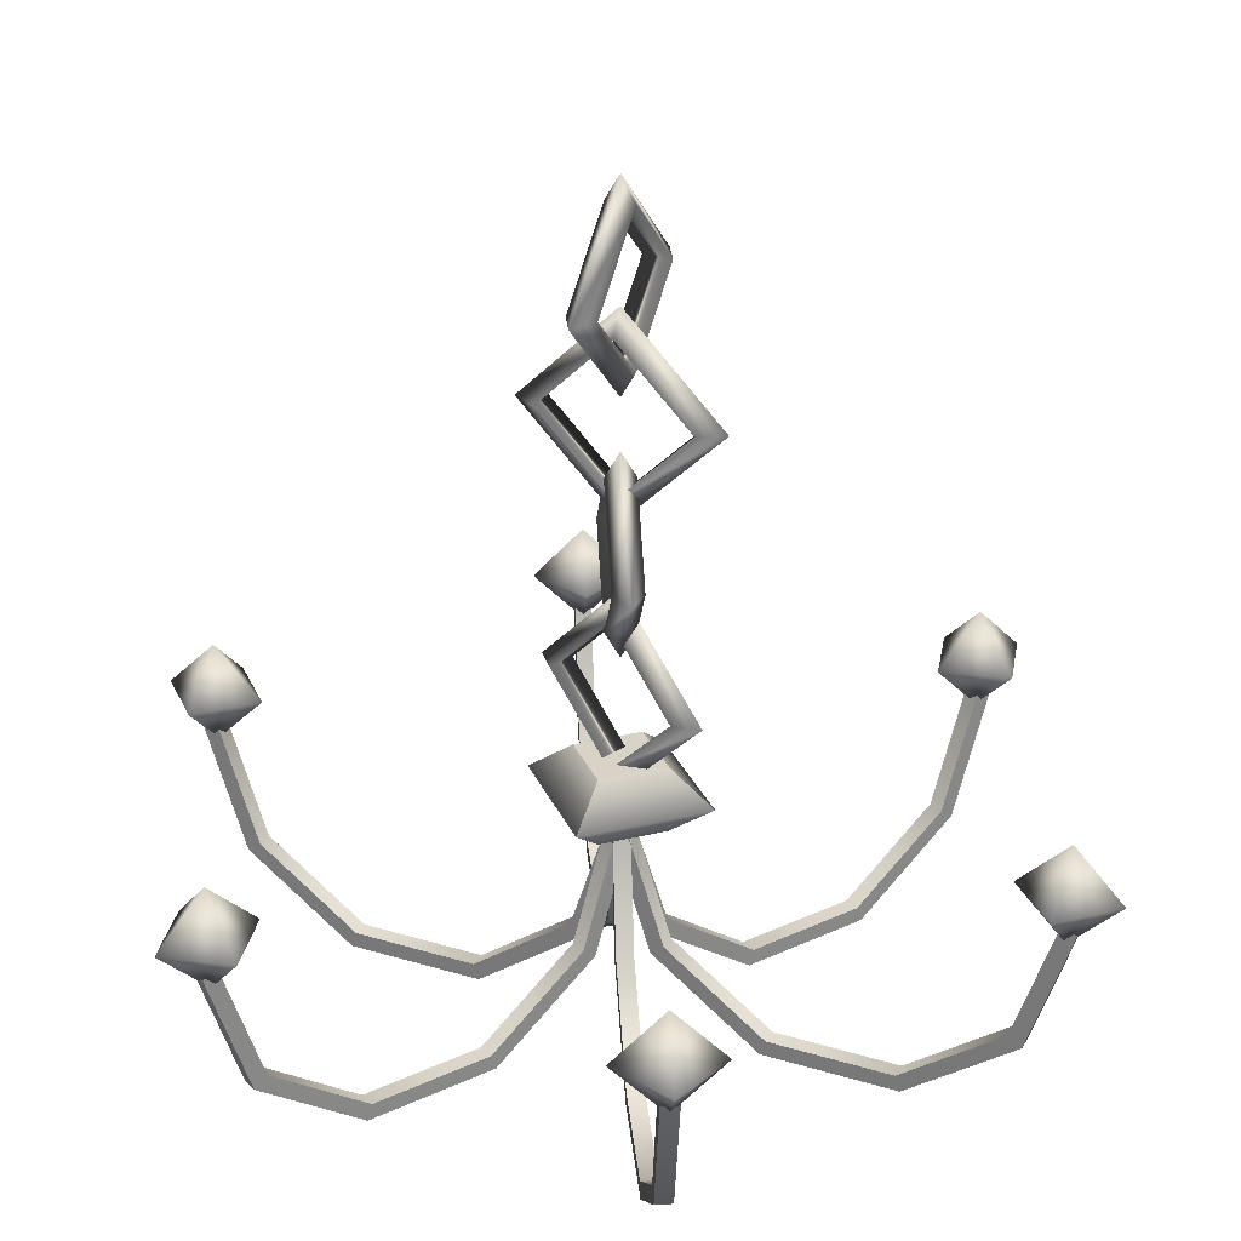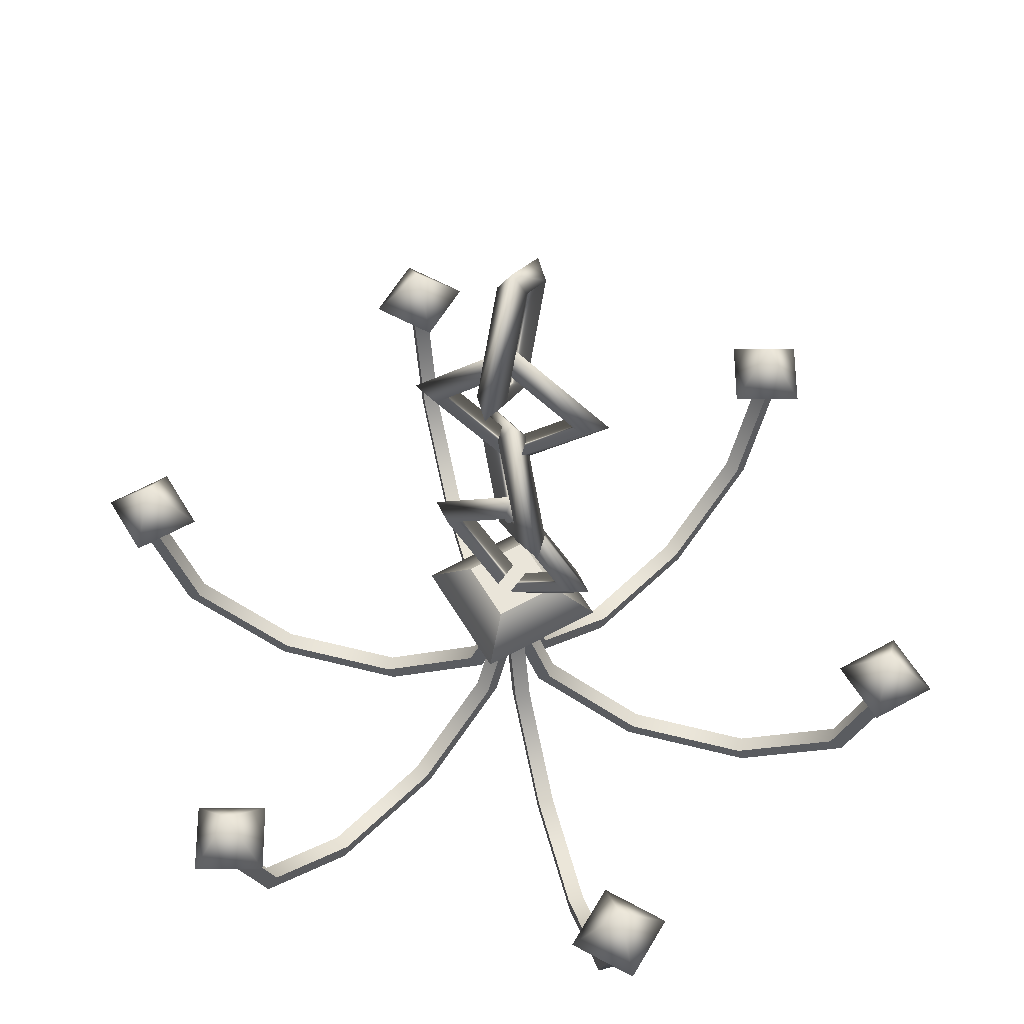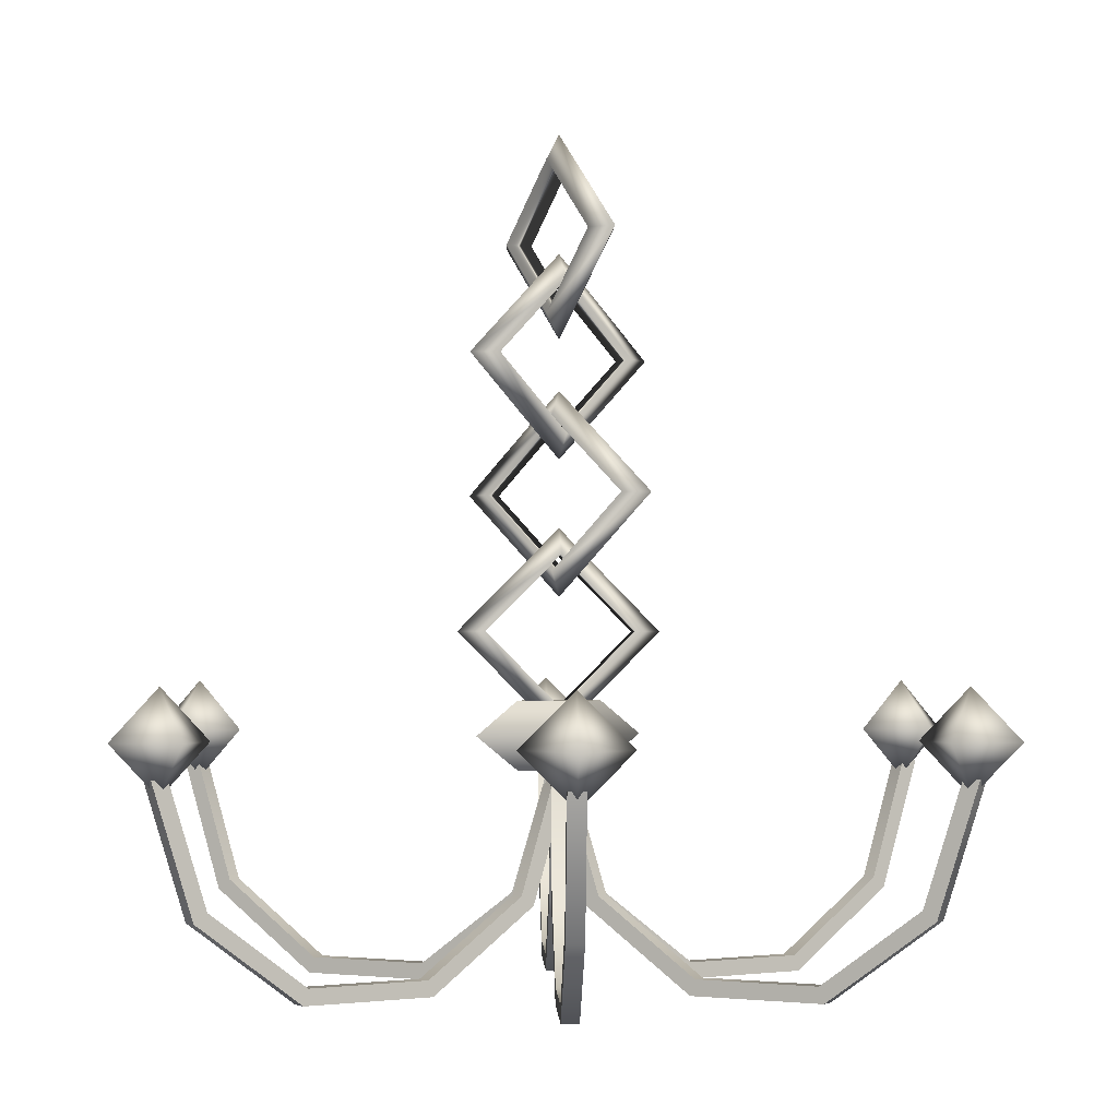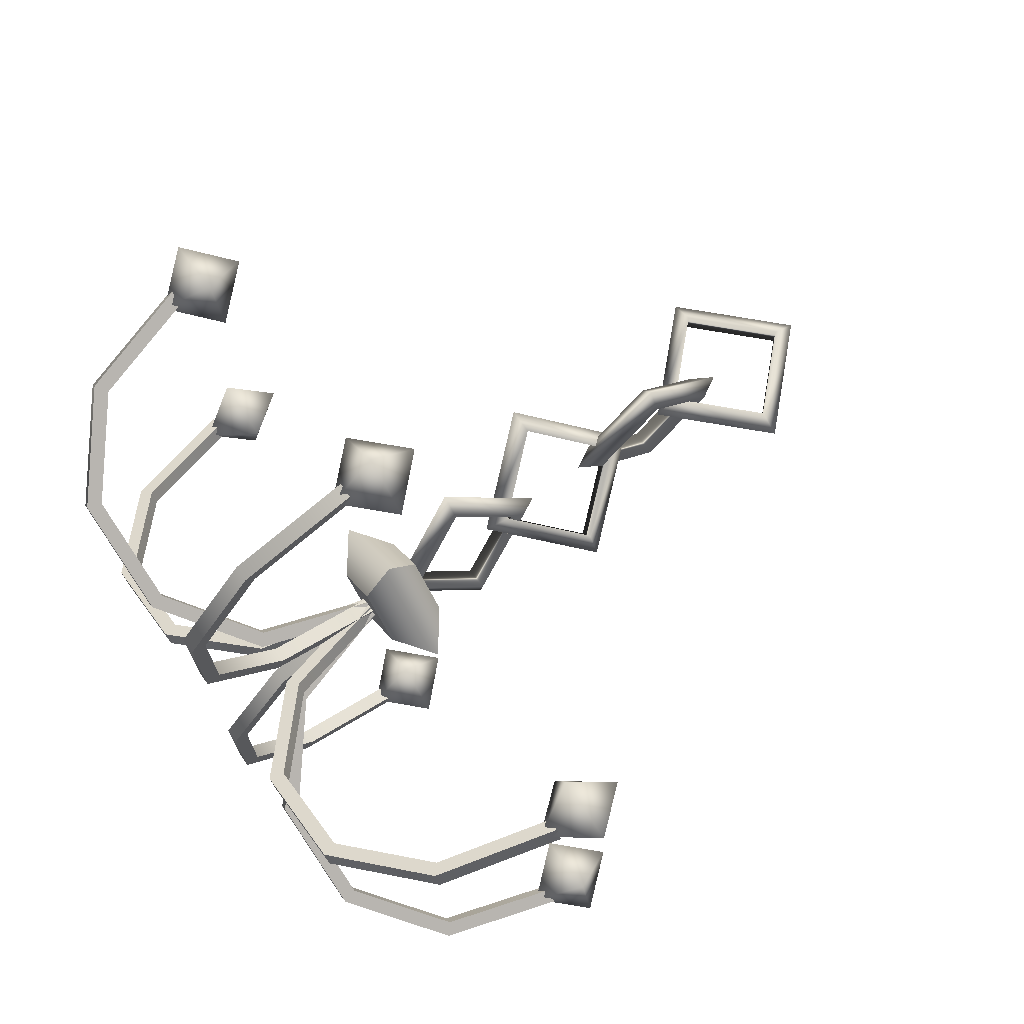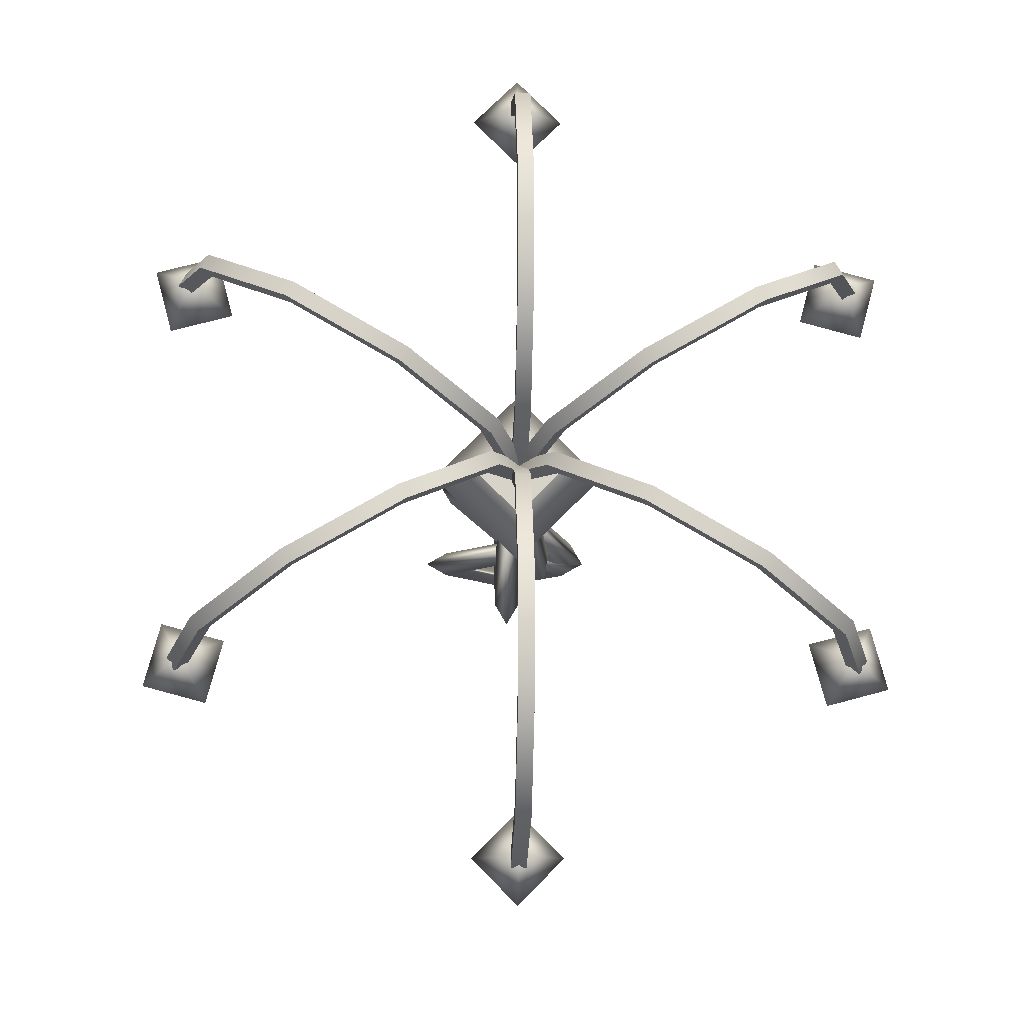
<metadata>
{"format":"obj","ext":"obj","renderer":"f3d","projection":"perspective","resolution":1024,"background":"white","views":[{"elev":28.1,"azim":114.8,"up":"+Y"},{"elev":57.7,"azim":104.8,"up":"+Y"},{"elev":-1.6,"azim":58.0,"up":"+Y"},{"elev":72.1,"azim":54.9,"up":"+Z"},{"elev":-12.7,"azim":-2.0,"up":"+Z"}]}
</metadata>
<code>
v  -0.5 -35.18 -0.5
v  0.5 -35.18 -0.5
v  0.5 -42.37 -2.836
v  -0.5 -42.37 -2.836
v  0.5 -46.81 -8.952
v  -0.5 -46.81 -8.952
v  0.5 -46.81 -16.51
v  -0.5 -46.81 -16.51
v  0.5 -42.37 -22.63
v  -0.5 -42.37 -22.63
v  0.5 -35.18 -24.96
v  -0.5 -35.18 -24.96
v  0.5 -35.18 0.5
v  0.5 -42.96 -2.027
v  0.5 -47.77 -8.643
v  0.5 -47.77 -16.82
v  0.5 -42.96 -23.44
v  0.5 -35.18 -25.96
v  -0.5 -35.18 0.5
v  -0.5 -42.96 -2.027
v  -0.5 -47.77 -8.643
v  -0.5 -47.77 -16.82
v  -0.5 -42.96 -23.44
v  -0.5 -35.18 -25.96
v  -0 -30.18 -25.25
v  -0 -33.18 -22.25
v  3 -33.18 -25.25
v  -0 -33.18 -28.25
v  -3 -33.18 -25.25
v  -0 -36.18 -25.25
v  -0.683 -35.18 0.183
v  -0.183 -35.18 -0.683
v  -2.206 -42.37 -1.851
v  -2.706 -42.37 -0.9851
v  -7.503 -46.81 -4.909
v  -8.003 -46.81 -4.043
v  -14.05 -46.81 -8.689
v  -14.55 -46.81 -7.823
v  -19.35 -42.37 -11.75
v  -19.85 -42.37 -10.88
v  -21.37 -35.18 -12.92
v  -21.87 -35.18 -12.05
v  0.683 -35.18 -0.183
v  -1.506 -42.96 -1.447
v  -7.235 -47.77 -4.755
v  -14.32 -47.77 -8.844
v  -20.05 -42.96 -12.15
v  -22.24 -35.18 -13.42
v  0.183 -35.18 0.683
v  -2.006 -42.96 -0.5806
v  -7.735 -47.77 -3.889
v  -14.82 -47.77 -7.978
v  -20.55 -42.96 -11.29
v  -22.74 -35.18 -12.55
v  -21.86 -30.18 -12.62
v  -19.26 -33.18 -11.12
v  -20.36 -33.18 -15.22
v  -24.46 -33.18 -14.12
v  -23.36 -33.18 -10.02
v  -21.86 -36.18 -12.62
v  -0.183 -35.18 0.683
v  -0.683 -35.18 -0.183
v  -2.706 -42.37 0.9851
v  -2.206 -42.37 1.851
v  -8.003 -46.81 4.043
v  -7.503 -46.81 4.909
v  -14.55 -46.81 7.823
v  -14.05 -46.81 8.689
v  -19.85 -42.37 10.88
v  -19.35 -42.37 11.75
v  -21.87 -35.18 12.05
v  -21.37 -35.18 12.92
v  0.183 -35.18 -0.683
v  -2.006 -42.96 0.5806
v  -7.735 -47.77 3.889
v  -14.82 -47.77 7.978
v  -20.55 -42.96 11.29
v  -22.74 -35.18 12.55
v  0.683 -35.18 0.183
v  -1.506 -42.96 1.447
v  -7.235 -47.77 4.755
v  -14.32 -47.77 8.844
v  -20.05 -42.96 12.15
v  -22.24 -35.18 13.42
v  -21.86 -30.18 12.62
v  -19.26 -33.18 11.12
v  -23.36 -33.18 10.02
v  -24.46 -33.18 14.12
v  -20.36 -33.18 15.22
v  -21.86 -36.18 12.62
v  -0.5 -42.37 2.836
v  0.5 -42.37 2.836
v  -0.5 -46.81 8.952
v  0.5 -46.81 8.952
v  -0.5 -46.81 16.51
v  0.5 -46.81 16.51
v  -0.5 -42.37 22.63
v  0.5 -42.37 22.63
v  -0.5 -35.18 24.96
v  0.5 -35.18 24.96
v  -0.5 -42.96 2.027
v  -0.5 -47.77 8.643
v  -0.5 -47.77 16.82
v  -0.5 -42.96 23.44
v  -0.5 -35.18 25.96
v  0.5 -42.96 2.027
v  0.5 -47.77 8.643
v  0.5 -47.77 16.82
v  0.5 -42.96 23.44
v  0.5 -35.18 25.96
v  0 -30.18 25.25
v  -0 -33.18 22.25
v  -3 -33.18 25.25
v  0 -33.18 28.25
v  3 -33.18 25.25
v  0 -36.18 25.25
v  2.206 -42.37 1.851
v  2.706 -42.37 0.9851
v  7.503 -46.81 4.909
v  8.003 -46.81 4.043
v  14.05 -46.81 8.689
v  14.55 -46.81 7.823
v  19.35 -42.37 11.75
v  19.85 -42.37 10.88
v  21.37 -35.18 12.92
v  21.87 -35.18 12.05
v  1.506 -42.96 1.447
v  7.235 -47.77 4.755
v  14.32 -47.77 8.844
v  20.05 -42.96 12.15
v  22.24 -35.18 13.42
v  2.006 -42.96 0.5806
v  7.735 -47.77 3.889
v  14.82 -47.77 7.978
v  20.55 -42.96 11.29
v  22.74 -35.18 12.55
v  21.86 -30.18 12.62
v  19.26 -33.18 11.12
v  20.36 -33.18 15.22
v  24.46 -33.18 14.12
v  23.36 -33.18 10.02
v  21.86 -36.18 12.62
v  2.706 -42.37 -0.9851
v  2.206 -42.37 -1.851
v  8.003 -46.81 -4.043
v  7.503 -46.81 -4.909
v  14.55 -46.81 -7.823
v  14.05 -46.81 -8.689
v  19.85 -42.37 -10.88
v  19.35 -42.37 -11.75
v  21.87 -35.18 -12.05
v  21.37 -35.18 -12.92
v  2.006 -42.96 -0.5806
v  7.735 -47.77 -3.889
v  14.82 -47.77 -7.978
v  20.55 -42.96 -11.29
v  22.74 -35.18 -12.55
v  1.506 -42.96 -1.447
v  7.235 -47.77 -4.755
v  14.32 -47.77 -8.844
v  20.05 -42.96 -12.15
v  22.24 -35.18 -13.42
v  21.86 -30.18 -12.62
v  19.26 -33.18 -11.12
v  23.36 -33.18 -10.02
v  24.46 -33.18 -14.12
v  20.36 -33.18 -15.22
v  21.86 -36.18 -12.62
v  -0 -35.18 2.828
v  -2.828 -35.18 0
v  0 -35.18 -2.828
v  2.828 -35.18 0
v  0 -31.18 2.828
v  2.828 -31.18 0
v  0 -31.18 -2.828
v  -2.828 -31.18 0
v  5.569 -33.18 0
v  -0 -33.18 5.569
v  0 -33.18 -5.569
v  -5.569 -33.18 0
v  0 -21.18 0
v  0.8138 -22.68 0.2962
v  2.353 -27.18 -3.932
v  2.052 -27.18 -5.638
v  -0.8138 -22.68 -0.2962
v  0.7253 -27.18 -4.525
v  0.8138 -31.68 0.2962
v  -0 -33.18 0
v  -0.8138 -31.68 -0.2962
v  -0.7253 -27.18 4.525
v  -2.052 -27.18 5.638
v  -2.353 -27.18 3.932
v  0 -13.18 -0
v  0.433 -14.68 0.75
v  4.33 -19.18 -1.5
v  5.196 -19.18 -3
v  -0.433 -14.68 -0.75
v  3.464 -19.18 -3
v  0.433 -23.68 0.75
v  0 -25.18 -0
v  -0.433 -23.68 -0.75
v  -3.464 -19.18 3
v  -5.196 -19.18 3
v  -4.33 -19.18 1.5
v  0 -5.181 -0
v  0.866 -6.681 -0
v  0.866 -11.18 -4.5
v  0 -11.18 -6
v  -0.866 -6.681 -0
v  -0.866 -11.18 -4.5
v  0.866 -15.68 -0
v  0 -17.18 -0
v  -0.866 -15.68 -0
v  0.866 -11.18 4.5
v  0 -11.18 6
v  -0.866 -11.18 4.5
v  0 1.819 -0
v  0 0.3191 0.866
v  4.5 -4.181 0.866
v  6 -4.181 -0
v  0 0.3191 -0.866
v  4.5 -4.181 -0.866
v  0 -8.681 0.866
v  0 -10.18 -0
v  0 -8.681 -0.866
v  -4.5 -4.181 0.866
v  -6 -4.181 -0
v  -4.5 -4.181 -0.866
g Box003
f 1 2 3
f 3 4 1
f 4 3 5
f 5 6 4
f 6 5 7
f 7 8 6
f 8 7 9
f 9 10 8
f 10 9 11
f 11 12 10
f 2 13 14
f 14 3 2
f 3 14 15
f 15 5 3
f 5 15 16
f 16 7 5
f 7 16 17
f 17 9 7
f 9 17 18
f 18 11 9
f 13 19 20
f 20 14 13
f 14 20 21
f 21 15 14
f 15 21 22
f 22 16 15
f 16 22 23
f 23 17 16
f 17 23 24
f 24 18 17
f 19 1 4
f 4 20 19
f 20 4 6
f 6 21 20
f 21 6 8
f 8 22 21
f 22 8 10
f 10 23 22
f 23 10 12
f 12 24 23
f 25 26 27
f 25 27 28
f 25 28 29
f 25 29 26
f 30 27 26
f 30 28 27
f 30 29 28
f 30 26 29
f 31 32 33
f 33 34 31
f 34 33 35
f 35 36 34
f 36 35 37
f 37 38 36
f 38 37 39
f 39 40 38
f 40 39 41
f 41 42 40
f 32 43 44
f 44 33 32
f 33 44 45
f 45 35 33
f 35 45 46
f 46 37 35
f 37 46 47
f 47 39 37
f 39 47 48
f 48 41 39
f 43 49 50
f 50 44 43
f 44 50 51
f 51 45 44
f 45 51 52
f 52 46 45
f 46 52 53
f 53 47 46
f 47 53 54
f 54 48 47
f 49 31 34
f 34 50 49
f 50 34 36
f 36 51 50
f 51 36 38
f 38 52 51
f 52 38 40
f 40 53 52
f 53 40 42
f 42 54 53
f 55 56 57
f 55 57 58
f 55 58 59
f 55 59 56
f 60 57 56
f 60 58 57
f 60 59 58
f 60 56 59
f 61 62 63
f 63 64 61
f 64 63 65
f 65 66 64
f 66 65 67
f 67 68 66
f 68 67 69
f 69 70 68
f 70 69 71
f 71 72 70
f 62 73 74
f 74 63 62
f 63 74 75
f 75 65 63
f 65 75 76
f 76 67 65
f 67 76 77
f 77 69 67
f 69 77 78
f 78 71 69
f 73 79 80
f 80 74 73
f 74 80 81
f 81 75 74
f 75 81 82
f 82 76 75
f 76 82 83
f 83 77 76
f 77 83 84
f 84 78 77
f 79 61 64
f 64 80 79
f 80 64 66
f 66 81 80
f 81 66 68
f 68 82 81
f 82 68 70
f 70 83 82
f 83 70 72
f 72 84 83
f 85 86 87
f 85 87 88
f 85 88 89
f 85 89 86
f 90 87 86
f 90 88 87
f 90 89 88
f 90 86 89
f 13 19 91
f 91 92 13
f 92 91 93
f 93 94 92
f 94 93 95
f 95 96 94
f 96 95 97
f 97 98 96
f 98 97 99
f 99 100 98
f 19 1 101
f 101 91 19
f 91 101 102
f 102 93 91
f 93 102 103
f 103 95 93
f 95 103 104
f 104 97 95
f 97 104 105
f 105 99 97
f 1 2 106
f 106 101 1
f 101 106 107
f 107 102 101
f 102 107 108
f 108 103 102
f 103 108 109
f 109 104 103
f 104 109 110
f 110 105 104
f 2 13 92
f 92 106 2
f 106 92 94
f 94 107 106
f 107 94 96
f 96 108 107
f 108 96 98
f 98 109 108
f 109 98 100
f 100 110 109
f 111 112 113
f 111 113 114
f 111 114 115
f 111 115 112
f 116 113 112
f 116 114 113
f 116 115 114
f 116 112 115
f 43 49 117
f 117 118 43
f 118 117 119
f 119 120 118
f 120 119 121
f 121 122 120
f 122 121 123
f 123 124 122
f 124 123 125
f 125 126 124
f 49 31 127
f 127 117 49
f 117 127 128
f 128 119 117
f 119 128 129
f 129 121 119
f 121 129 130
f 130 123 121
f 123 130 131
f 131 125 123
f 31 32 132
f 132 127 31
f 127 132 133
f 133 128 127
f 128 133 134
f 134 129 128
f 129 134 135
f 135 130 129
f 130 135 136
f 136 131 130
f 32 43 118
f 118 132 32
f 132 118 120
f 120 133 132
f 133 120 122
f 122 134 133
f 134 122 124
f 124 135 134
f 135 124 126
f 126 136 135
f 137 138 139
f 137 139 140
f 137 140 141
f 137 141 138
f 142 139 138
f 142 140 139
f 142 141 140
f 142 138 141
f 73 79 143
f 143 144 73
f 144 143 145
f 145 146 144
f 146 145 147
f 147 148 146
f 148 147 149
f 149 150 148
f 150 149 151
f 151 152 150
f 79 61 153
f 153 143 79
f 143 153 154
f 154 145 143
f 145 154 155
f 155 147 145
f 147 155 156
f 156 149 147
f 149 156 157
f 157 151 149
f 61 62 158
f 158 153 61
f 153 158 159
f 159 154 153
f 154 159 160
f 160 155 154
f 155 160 161
f 161 156 155
f 156 161 162
f 162 157 156
f 62 73 144
f 144 158 62
f 158 144 146
f 146 159 158
f 159 146 148
f 148 160 159
f 160 148 150
f 150 161 160
f 161 150 152
f 152 162 161
f 163 164 165
f 163 165 166
f 163 166 167
f 163 167 164
f 168 165 164
f 168 166 165
f 168 167 166
f 168 164 167
f 169 170 171
f 171 172 169
f 173 174 175
f 175 176 173
f 169 172 177
f 177 178 169
f 178 177 174
f 174 173 178
f 172 171 179
f 179 177 172
f 177 179 175
f 175 174 177
f 171 170 180
f 180 179 171
f 179 180 176
f 176 175 179
f 170 169 178
f 178 180 170
f 180 178 173
f 173 176 180
f 181 182 183
f 183 184 181
f 182 185 186
f 186 183 182
f 185 181 184
f 184 186 185
f 184 183 187
f 187 188 184
f 183 186 189
f 189 187 183
f 186 184 188
f 188 189 186
f 188 187 190
f 190 191 188
f 187 189 192
f 192 190 187
f 189 188 191
f 191 192 189
f 191 190 182
f 182 181 191
f 190 192 185
f 185 182 190
f 192 191 181
f 181 185 192
f 193 194 195
f 195 196 193
f 194 197 198
f 198 195 194
f 197 193 196
f 196 198 197
f 196 195 199
f 199 200 196
f 195 198 201
f 201 199 195
f 198 196 200
f 200 201 198
f 200 199 202
f 202 203 200
f 199 201 204
f 204 202 199
f 201 200 203
f 203 204 201
f 203 202 194
f 194 193 203
f 202 204 197
f 197 194 202
f 204 203 193
f 193 197 204
f 205 206 207
f 207 208 205
f 206 209 210
f 210 207 206
f 209 205 208
f 208 210 209
f 208 207 211
f 211 212 208
f 207 210 213
f 213 211 207
f 210 208 212
f 212 213 210
f 212 211 214
f 214 215 212
f 211 213 216
f 216 214 211
f 213 212 215
f 215 216 213
f 215 214 206
f 206 205 215
f 214 216 209
f 209 206 214
f 216 215 205
f 205 209 216
f 217 218 219
f 219 220 217
f 218 221 222
f 222 219 218
f 221 217 220
f 220 222 221
f 220 219 223
f 223 224 220
f 219 222 225
f 225 223 219
f 222 220 224
f 224 225 222
f 224 223 226
f 226 227 224
f 223 225 228
f 228 226 223
f 225 224 227
f 227 228 225
f 227 226 218
f 218 217 227
f 226 228 221
f 221 218 226
f 228 227 217
f 217 221 228

</code>
